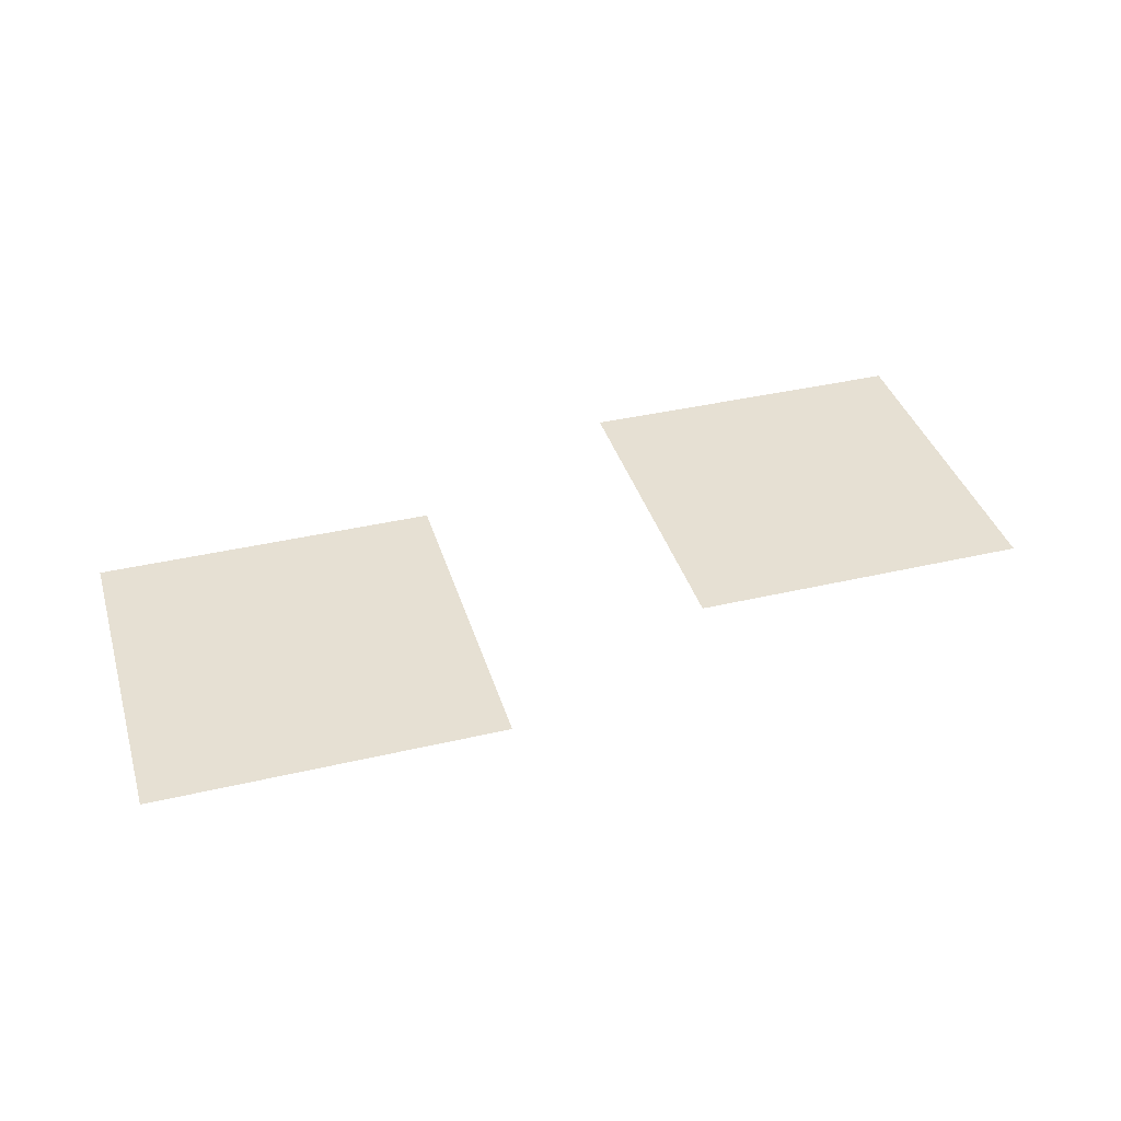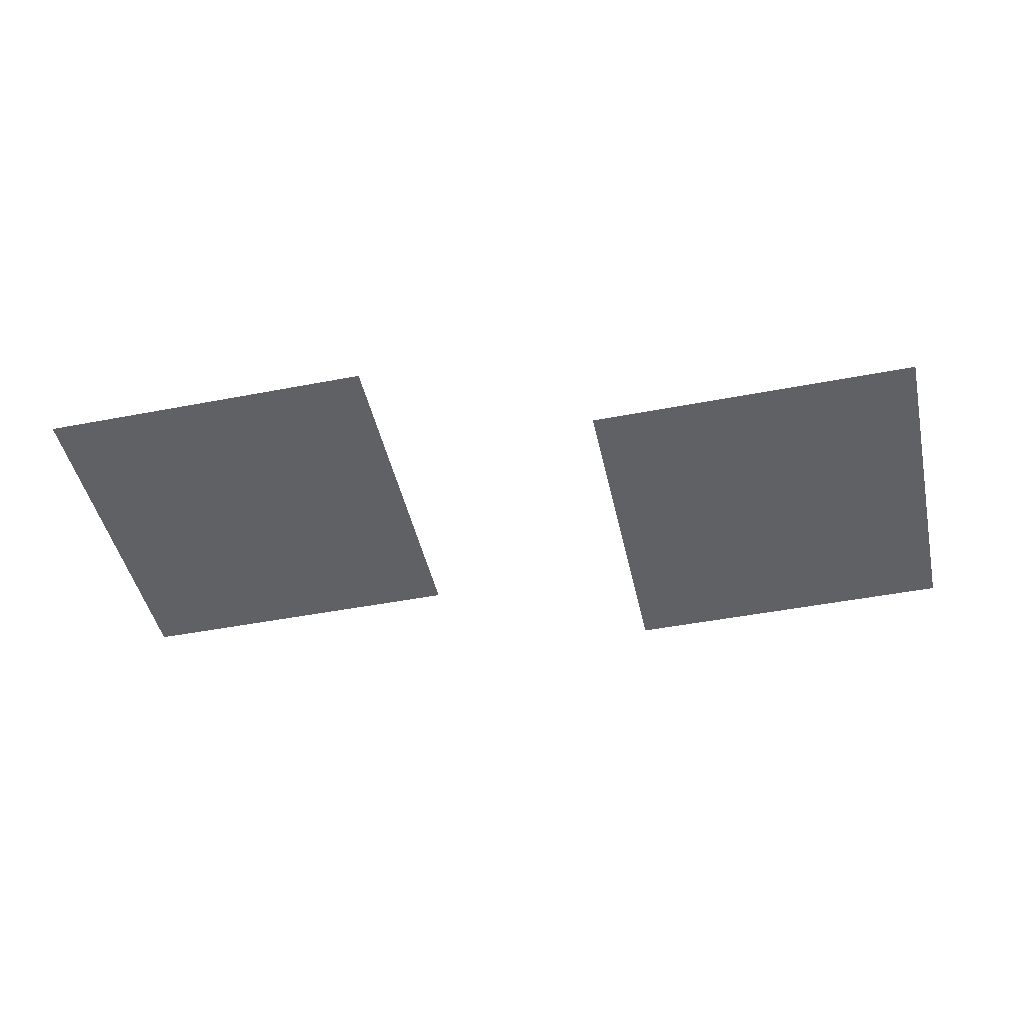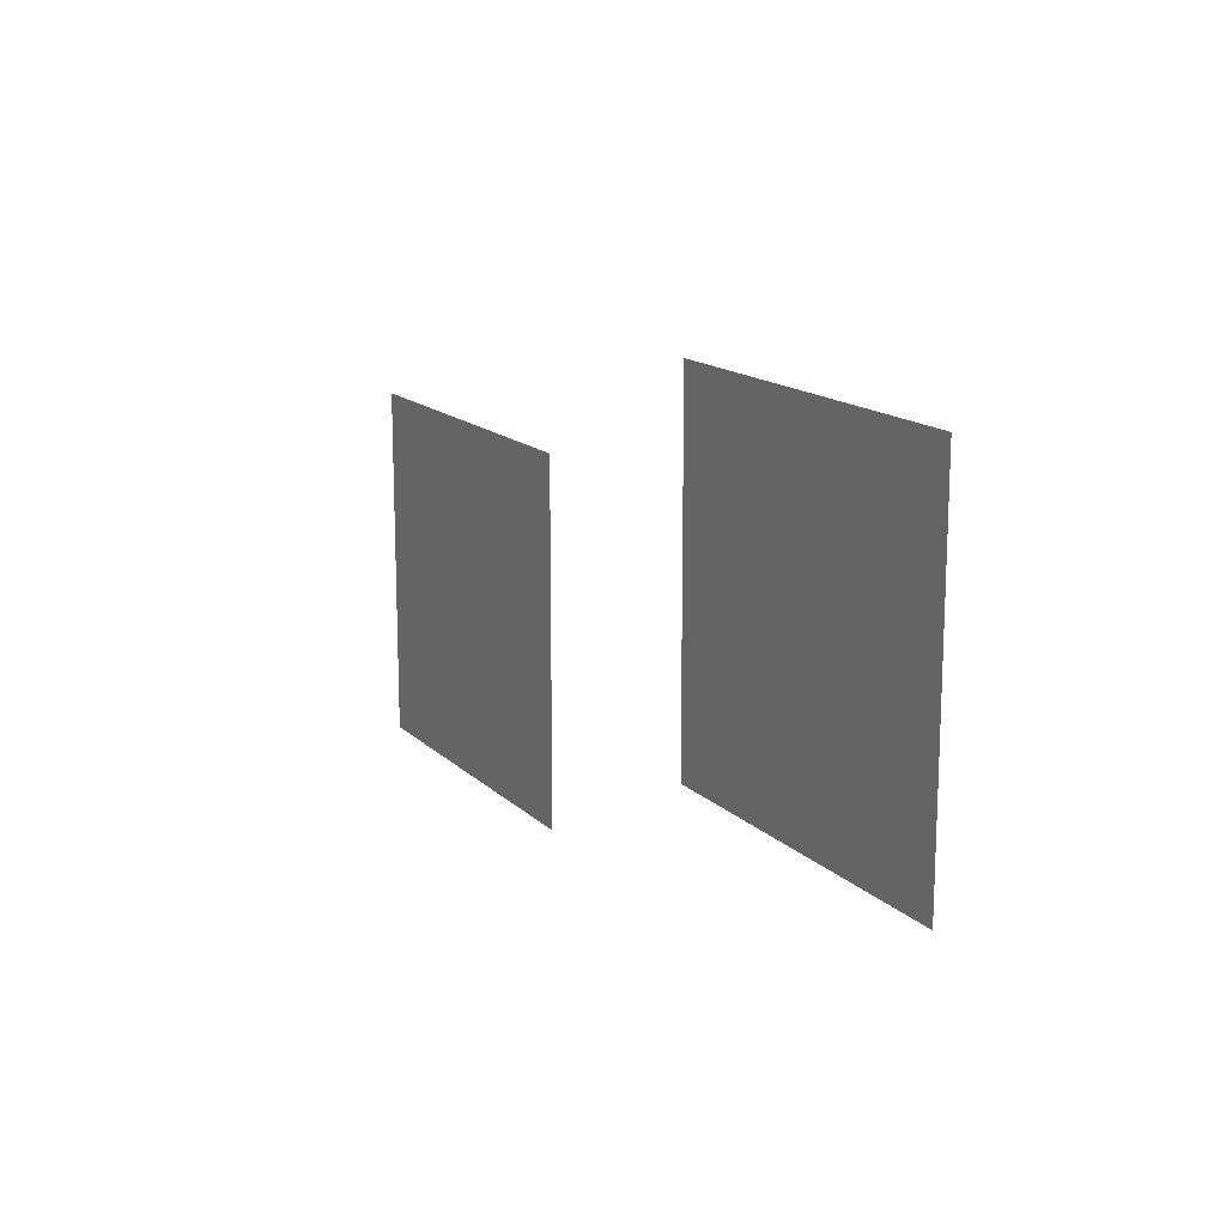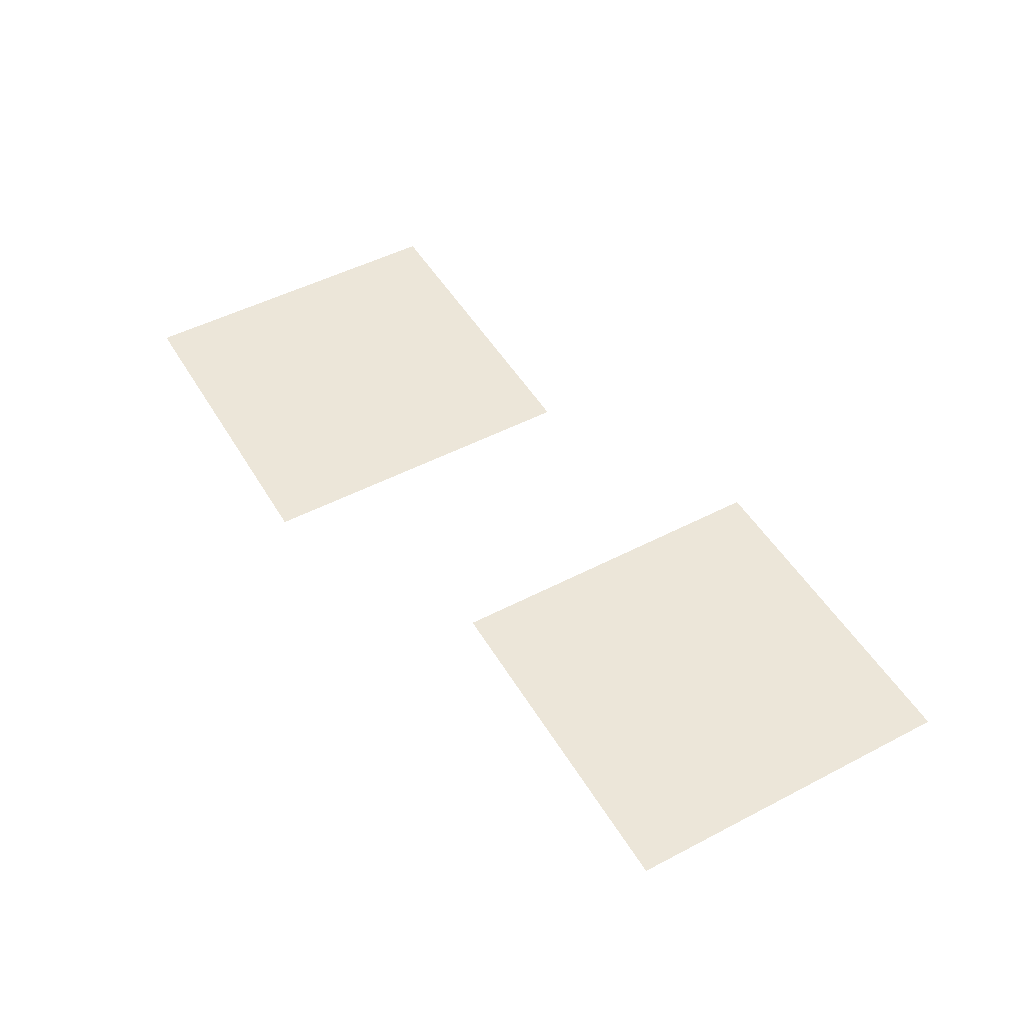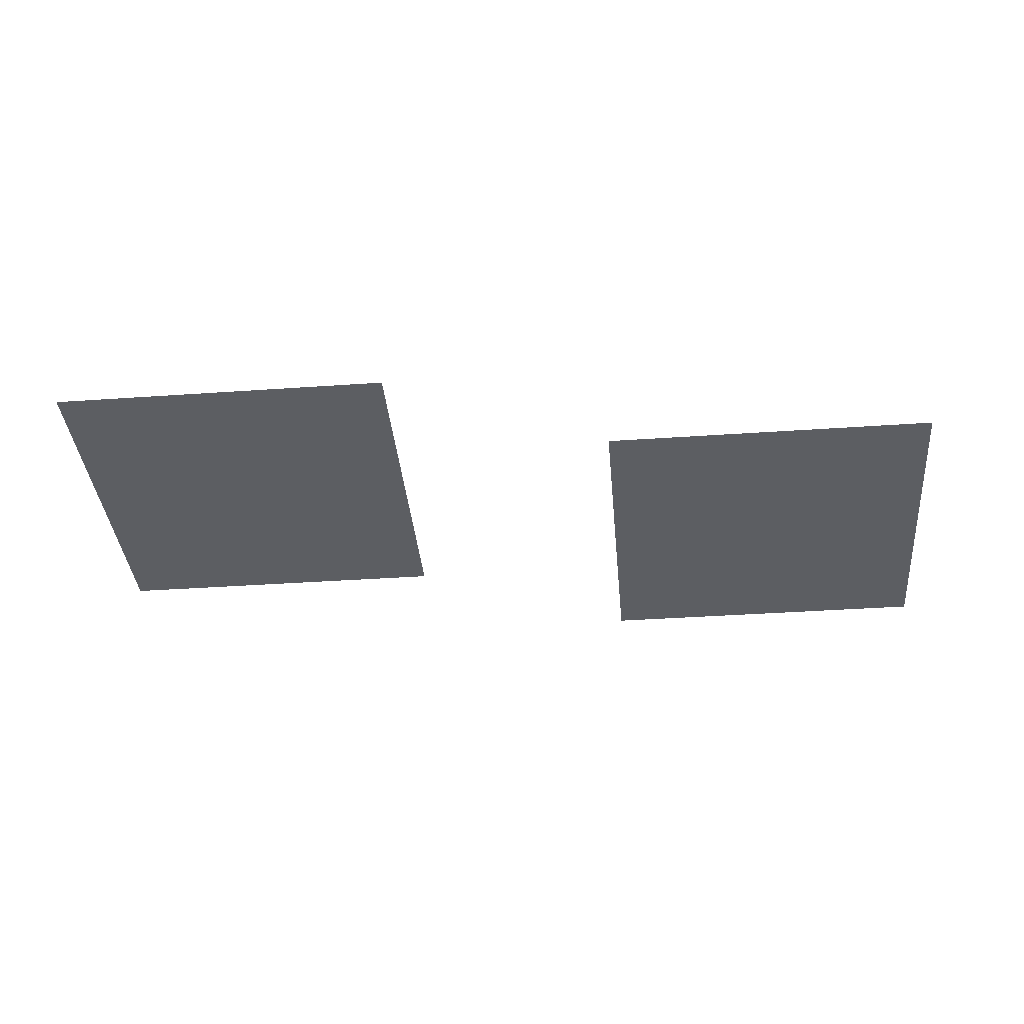
<metadata>
{"format":"obj","ext":"obj","renderer":"f3d","projection":"perspective","resolution":1024,"background":"white","views":[{"elev":38.4,"azim":163.5,"up":"+Z"},{"elev":-46.1,"azim":-167.5,"up":"+Z"},{"elev":15.1,"azim":61.7,"up":"+Y"},{"elev":49.5,"azim":-119.9,"up":"+Z"},{"elev":-37.8,"azim":5.1,"up":"+Z"}]}
</metadata>
<code>
v -57600 -172800 0
v -60800 -172800 0
v -60800 -169600 0
v -57600 -169600 0
v -60800 -172800 0
v -64000 -172800 0
v -64000 -169600 0
v -60800 -169600 0
v -64000 -172800 0
v -67200 -172800 0
v -67200 -169600 0
v -64000 -169600 0
v -57600 -176000 0
v -60800 -176000 0
v -60800 -172800 0
v -57600 -172800 0
v -60800 -176000 0
v -64000 -176000 0
v -64000 -172800 0
v -60800 -172800 0
v -64000 -176000 0
v -67200 -176000 0
v -67200 -172800 0
v -64000 -172800 0
v -73600 -176000 0
v -76800 -176000 0
v -76800 -172800 0
v -73600 -172800 0
v -76800 -176000 0
v -80000 -176000 0
v -80000 -172800 0
v -76800 -172800 0
v -80000 -176000 0
v -83200 -176000 0
v -83200 -172800 0
v -80000 -172800 0
v -57600 -179200 0
v -60800 -179200 0
v -60800 -176000 0
v -57600 -176000 0
v -60800 -179200 0
v -64000 -179200 0
v -64000 -176000 0
v -60800 -176000 0
v -64000 -179200 0
v -67200 -179200 0
v -67200 -176000 0
v -64000 -176000 0
v -73600 -179200 0
v -76800 -179200 0
v -76800 -176000 0
v -73600 -176000 0
v -76800 -179200 0
v -80000 -179200 0
v -80000 -176000 0
v -76800 -176000 0
v -80000 -179200 0
v -83200 -179200 0
v -83200 -176000 0
v -80000 -176000 0
v -73600 -182400 0
v -76800 -182400 0
v -76800 -179200 0
v -73600 -179200 0
v -76800 -182400 0
v -80000 -182400 0
v -80000 -179200 0
v -76800 -179200 0
v -80000 -182400 0
v -83200 -182400 0
v -83200 -179200 0
v -80000 -179200 0
g CoinCollecteMap2_mesh_0202
f 1 2 3 4
f 5 6 7 8
f 9 10 11 12
f 13 14 15 16
f 17 18 19 20
f 21 22 23 24
f 25 26 27 28
f 29 30 31 32
f 33 34 35 36
f 37 38 39 40
f 41 42 43 44
f 45 46 47 48
f 49 50 51 52
f 53 54 55 56
f 57 58 59 60
f 61 62 63 64
f 65 66 67 68
f 69 70 71 72

</code>
